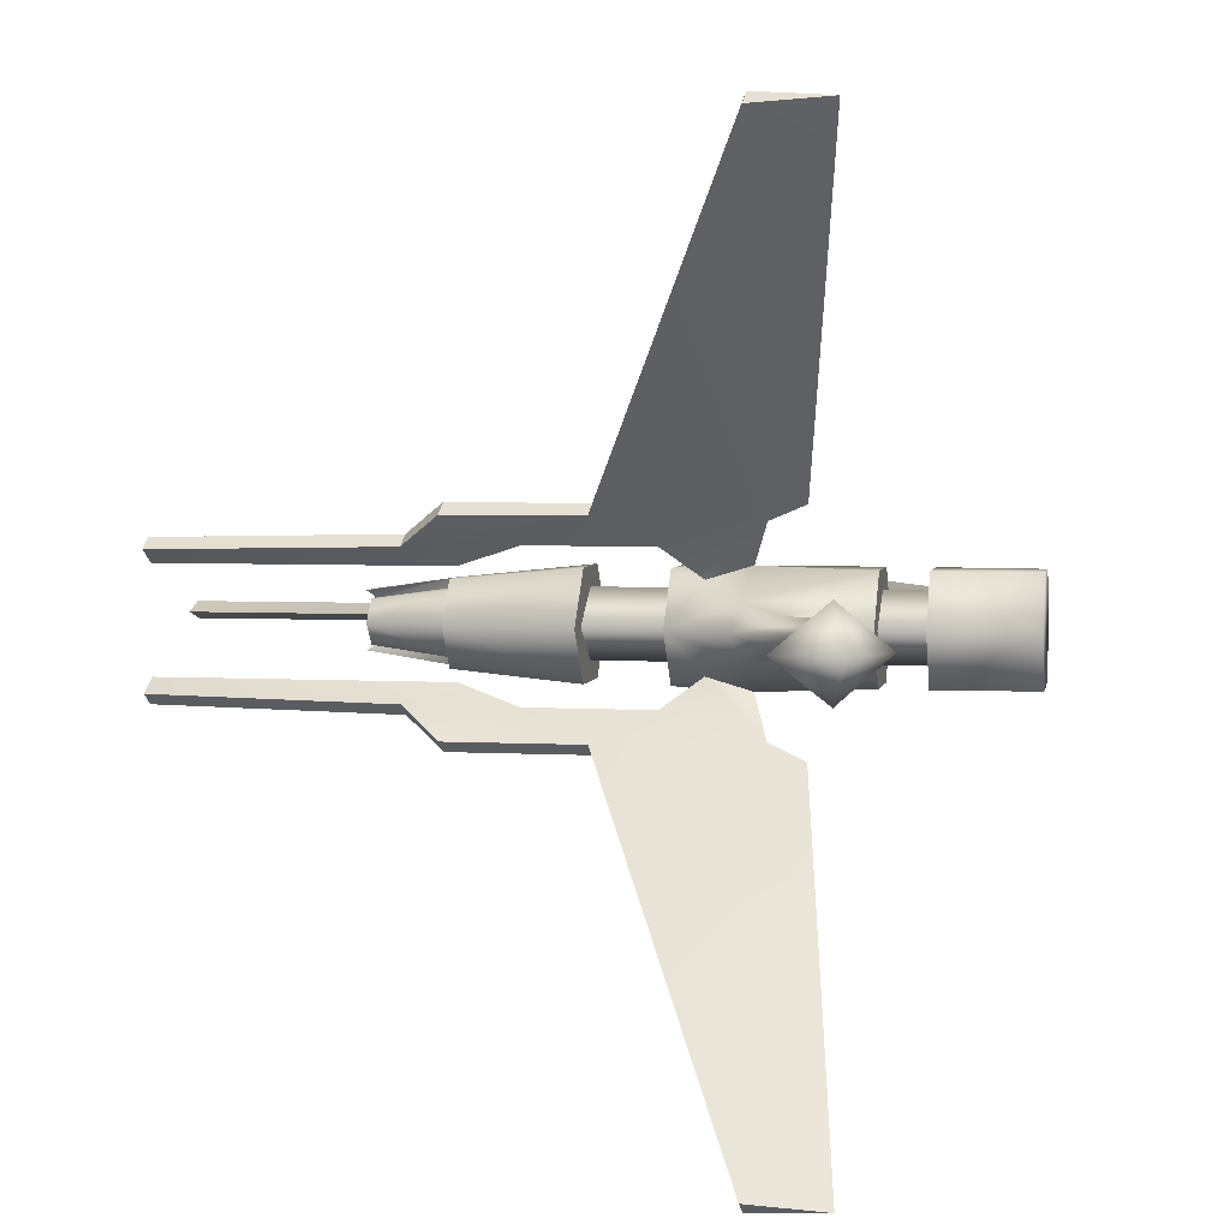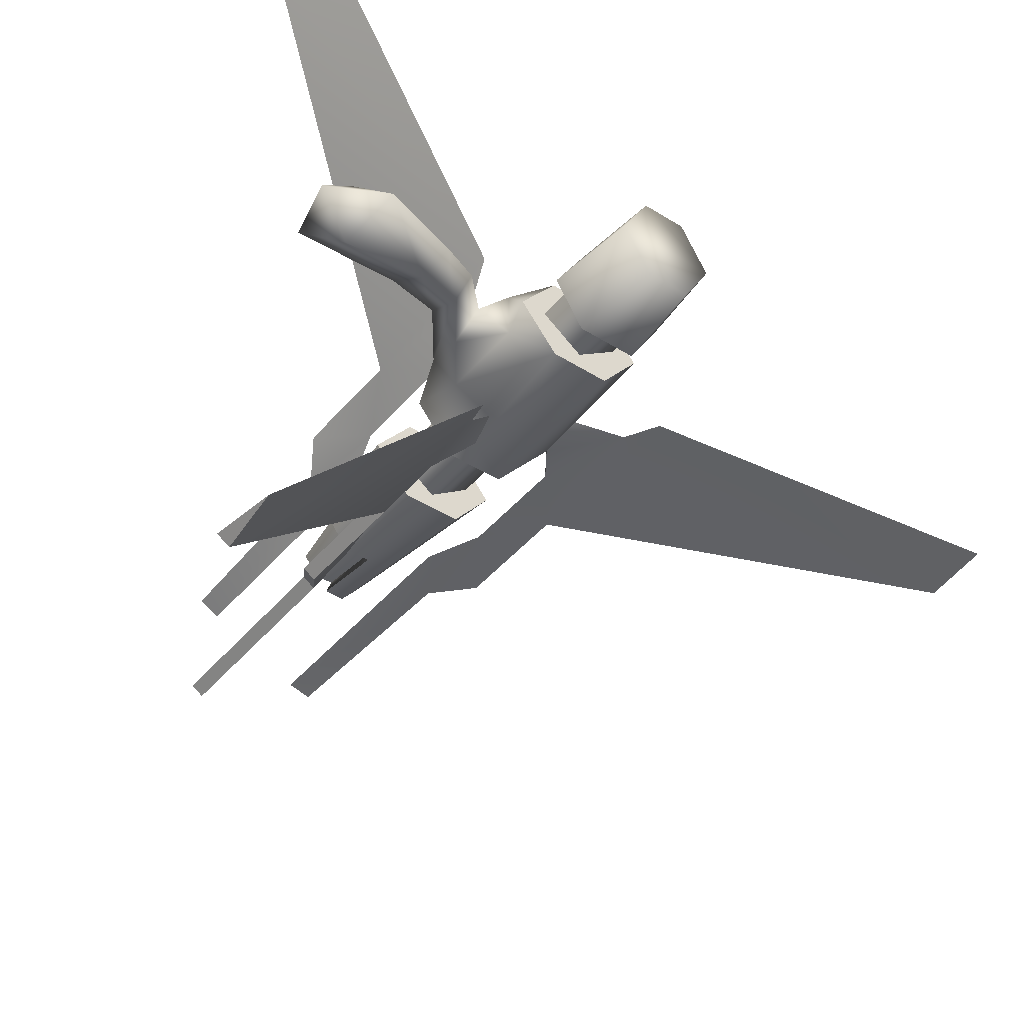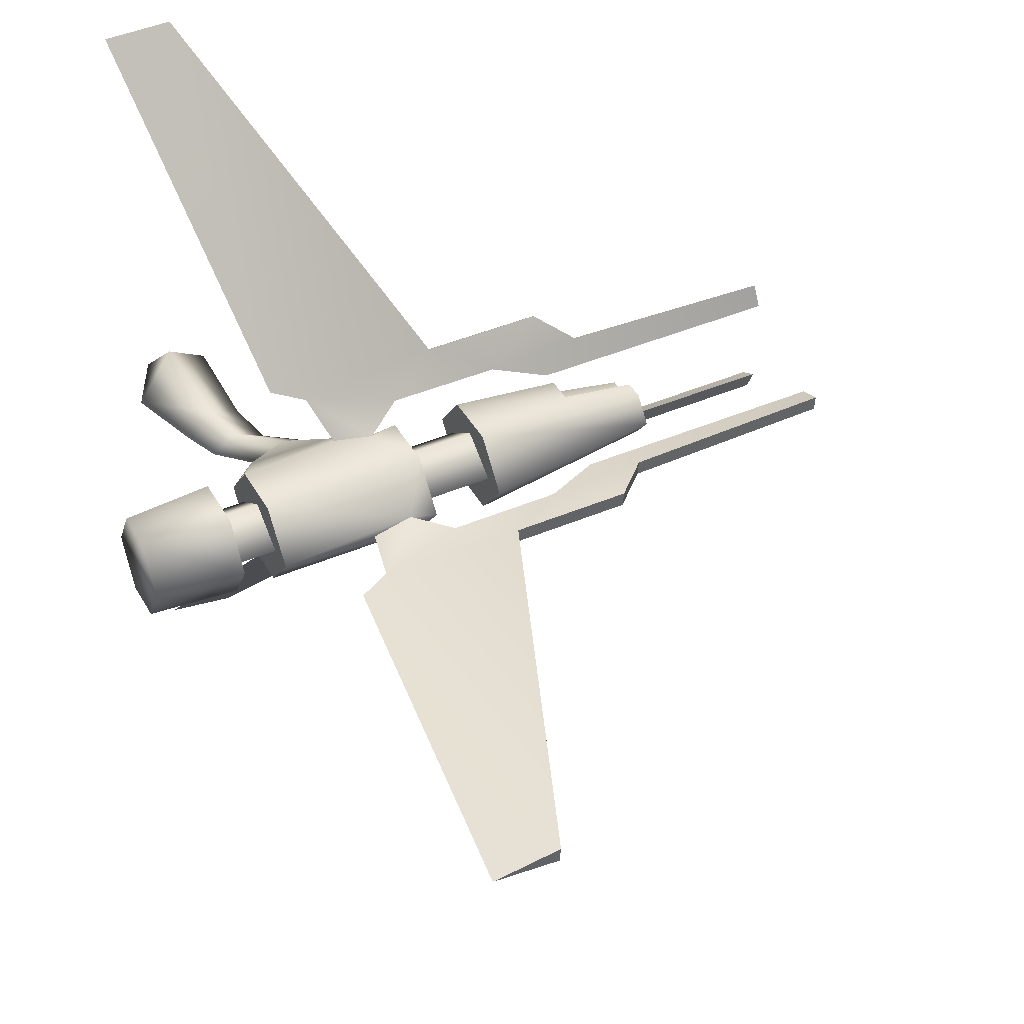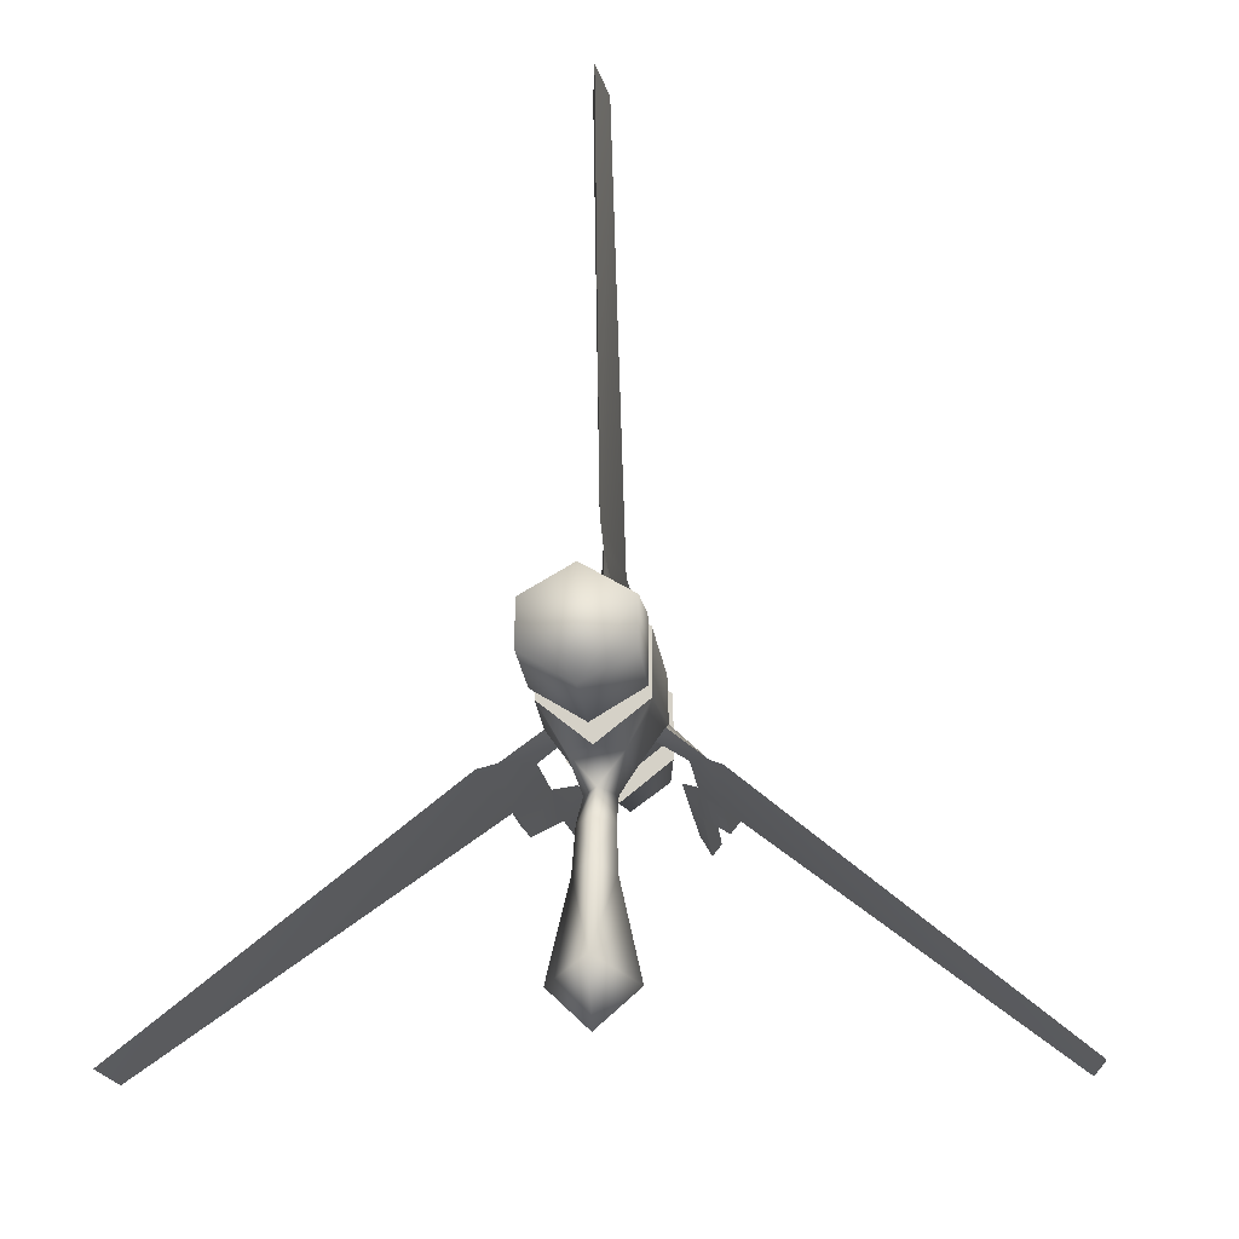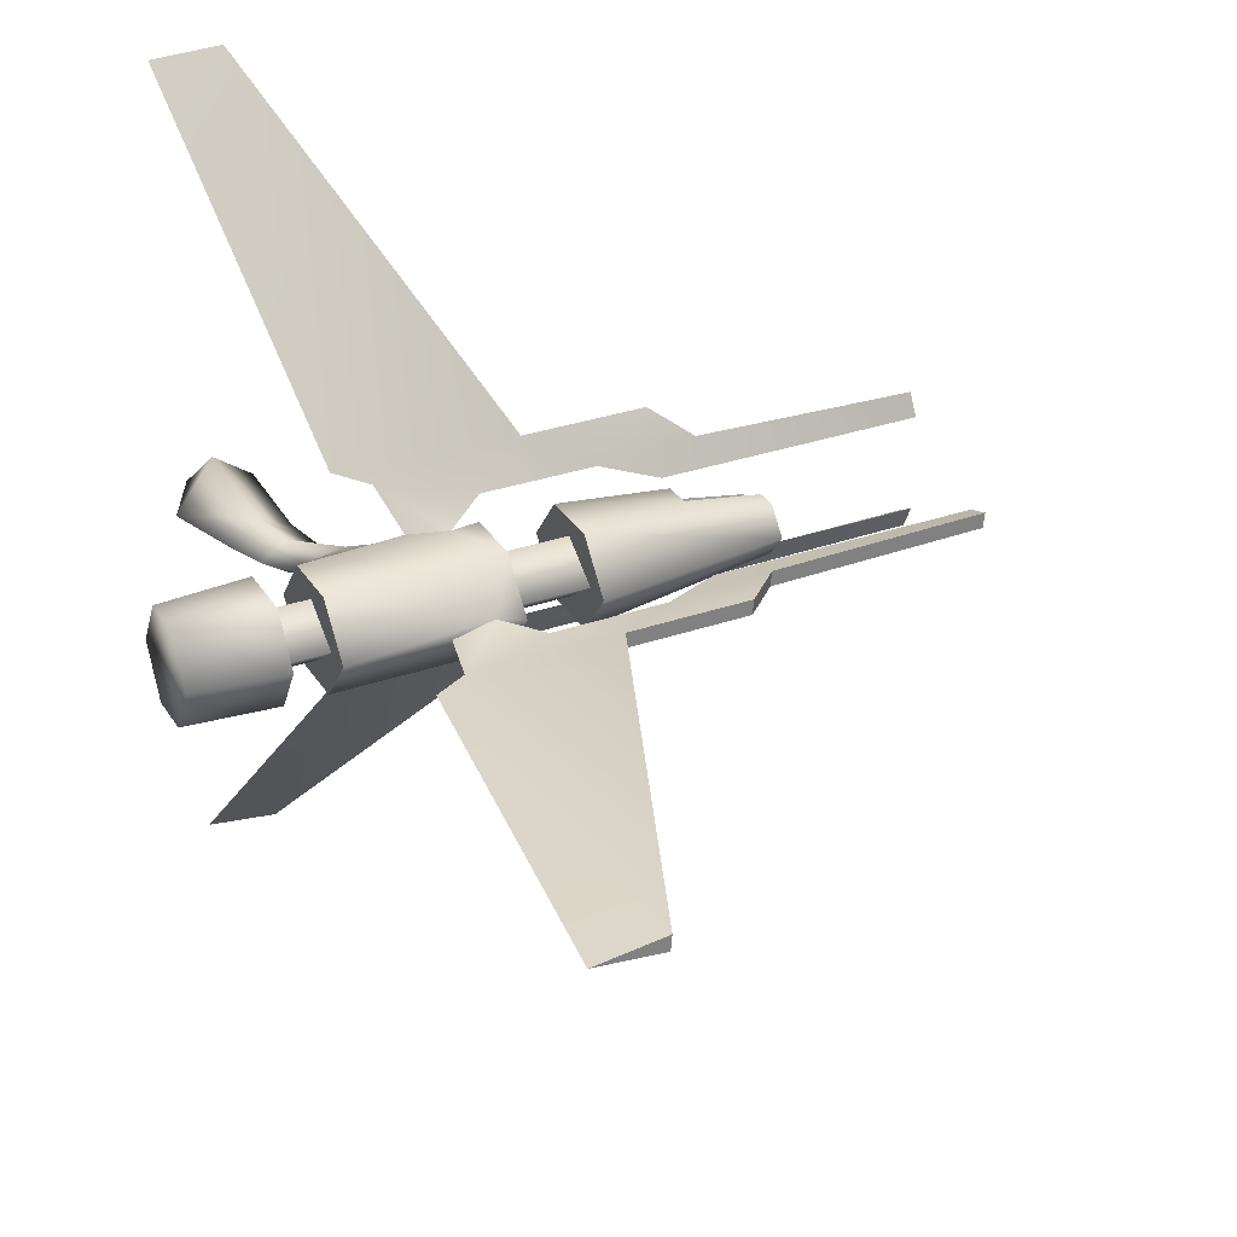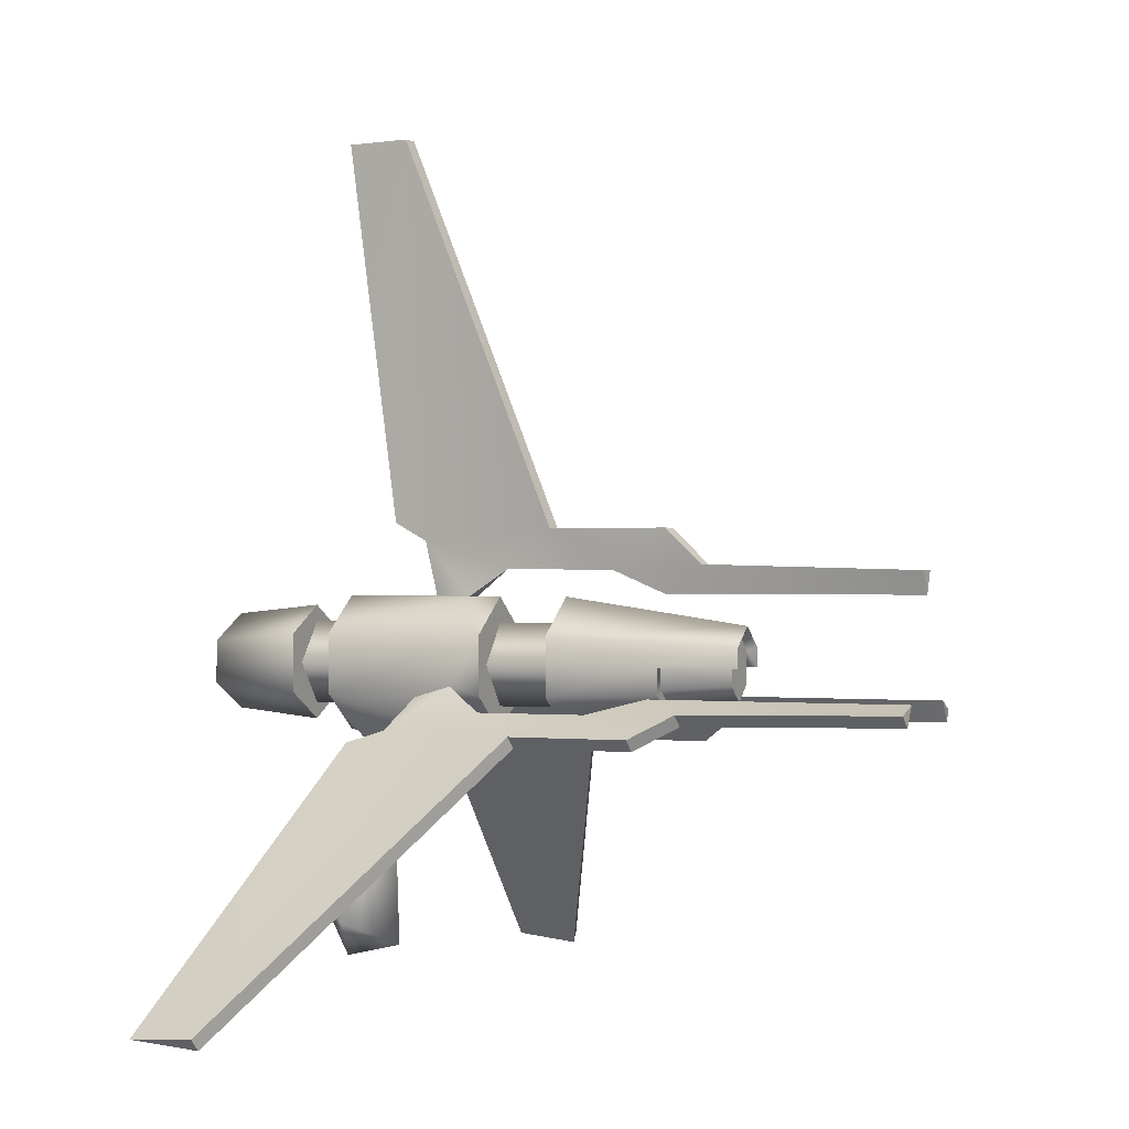
<metadata>
{"format":"obj","ext":"obj","renderer":"f3d","projection":"perspective","resolution":1024,"background":"white","views":[{"elev":4.1,"azim":10.7,"up":"+Z"},{"elev":-43.1,"azim":53.2,"up":"+Z"},{"elev":42.0,"azim":152.7,"up":"+Z"},{"elev":-14.7,"azim":95.1,"up":"+Y"},{"elev":30.8,"azim":153.3,"up":"+Z"},{"elev":-0.2,"azim":-155.0,"up":"+Y"}]}
</metadata>
<code>
g default
v -9.731 5.633 -4.895
v -2.954 4.27 -6.519
v -4.056 6.599 -3.786
v -7.014 6.37 -2.897
v -1.649 -15.44 -29.09
v 3.436 -14.99 -29.47
v -0.4399 3.388 -7.57
v -13.54 3.269 -6.797
v -18.15 5.642 -4.884
v -25.43 4.962 -4.779
v -22.34 6.772 -3.537
v -41.81 6.772 -3.537
v -41.82 5.235 -4.453
v -22.65 3.269 -6.796
v -1.547 -14.59 -29.82
v -6.913 7.427 -3.787
v -25.33 5.817 -5.501
v -41.72 6.091 -5.175
v -22.55 4.124 -7.519
v -13.44 4.124 -7.519
v -3.921 14 0.005175
v -6.964 13.96 -0.686
v -6.964 13.96 0.6963
v -27.98 11.42 0.005174
v -27.98 8.958 -1.411
v -27.98 10.19 -1.411
v -28.61 10.45 -1.859
v -28.61 11.93 0.005174
v -27.98 6.498 0.005173
v -27.98 7.728 -1.411
v -22.86 7.343 -2.078
v -22.86 8.958 -2.136
v -22.86 5.728 0.005173
v -22.86 6.964 -2.735
v -22.86 8.958 -2.735
v -22.86 4.97 0.005173
v -9.143 12.03 0.005175
v -9.143 5.881 0.005174
v -9.143 8.958 -2.257
v -14.5 12.03 0.005175
v -14.5 5.881 0.005174
v -14.5 8.958 -2.257
v -14.5 13.96 0.005175
v -14.5 3.958 0.005173
v -14.5 6.766 -3.533
v -14.5 11.15 -3.533
v -28.61 8.958 -1.859
v -9.143 13.96 0.005175
v -9.143 11.15 -3.533
v -9.143 3.958 0.005174
v -9.143 6.766 -3.533
v -4.942 2.226 0.005173
v -4.543 3.944 -1.821
v 3.37 3.958 0.005174
v 1.767 3.946 -1.826
v 3.194 -0.3348 0.005173
v 1.325 -0.4846 -1.235
v 4.195 -3.004 0.005173
v 2.035 -3.676 -1.408
v -1.109 -0.6346 0.005173
v 5.96 -8.864 0.005172
v 2.67 -10.38 -2.95
v 3.675 -13.17 0.005171
v 3.37 11.15 -3.533
v 3.37 13.96 0.005176
v 3.37 6.766 -3.533
v 6.37 5.881 0.005175
v 6.37 8.958 -2.257
v 3.37 5.881 0.005175
v 3.37 8.958 -2.257
v 3.37 12.03 0.005175
v 6.37 12.03 0.005175
v 6.37 11.15 -3.533
v 6.37 13.27 0.005176
v 6.37 4.648 0.005174
v 6.37 6.766 -3.533
v 13.09 10.55 -3.533
v 13.09 12.58 0.005176
v 13.09 5.335 0.005175
v 13.09 7.37 -3.533
v -0.469 -4.39 0.005173
v -0.7403 -12.14 0.005171
v 0.9632 1.904 0.005174
v -1.791 1.867 -1.089
v -9.731 5.633 4.906
v -2.954 4.27 6.53
v -4.056 6.599 3.797
v -7.014 6.37 2.907
v -1.649 -15.44 29.1
v 3.436 -14.99 29.48
v -0.4399 3.388 7.581
v -13.54 3.269 6.807
v -18.15 5.642 4.894
v -25.43 4.962 4.789
v -22.34 6.772 3.547
v -41.81 6.772 3.547
v -41.82 5.235 4.463
v -22.65 3.269 6.807
v -1.547 -14.59 29.83
v -6.913 7.427 3.798
v -25.33 5.817 5.512
v -41.72 6.091 5.186
v -22.55 4.124 7.529
v -13.44 4.124 7.529
v -9.731 15.94 0.000643
v -2.954 18.06 0.000644
v -1.649 48.02 0.5894
v 3.436 48.02 0.000646
v -0.4399 19.43 0.000644
v -13.54 18.92 0.5894
v -18.15 15.92 0.000644
v -25.43 16.28 0.5894
v -22.34 14.17 0.000644
v -41.81 14.17 0.000644
v -41.82 15.86 0.5894
v -22.65 18.92 0.5894
v -1.547 48.03 -0.5303
v -25.33 16.29 -0.5303
v -41.72 15.86 -0.5303
v -22.55 18.92 -0.5303
v -13.44 18.92 -0.5303
v -27.98 8.958 1.422
v -27.98 10.19 1.422
v -28.61 10.45 1.869
v -27.98 7.728 1.422
v -22.86 7.343 2.089
v -22.86 8.958 2.146
v -22.86 6.964 2.745
v -22.86 8.958 2.745
v -9.143 8.958 2.268
v -14.5 8.958 2.268
v -14.5 6.766 3.543
v -14.5 11.15 3.543
v -28.61 8.958 1.869
v -9.143 11.15 3.543
v -9.143 6.766 3.543
v -4.543 3.944 1.831
v 1.767 3.946 1.837
v 1.325 -0.4846 1.245
v 2.035 -3.676 1.418
v 2.67 -10.38 2.96
v 3.37 11.15 3.543
v 3.37 6.766 3.543
v 6.37 8.958 2.268
v 3.37 8.958 2.268
v 6.37 11.15 3.543
v 6.37 6.766 3.543
v 13.09 10.55 3.543
v 13.09 7.37 3.543
v -1.791 1.867 1.099
g GE_Wea_pistolarc
f 1 2 4
f 3 4 2
f 5 6 7
f 8 2 1
f 8 1 9
f 7 8 5
f 10 9 11
f 12 13 10
f 10 11 12
f 9 10 14
f 9 14 8
f 8 7 2
f 6 15 7
f 2 20 1
f 1 20 9
f 20 7 15
f 9 17 11
f 18 12 17
f 11 17 12
f 17 9 19
f 19 9 20
f 7 20 2
f 16 1 4
f 15 6 5
f 5 8 15
f 20 15 8
f 13 12 18
f 10 13 17
f 18 17 13
f 14 10 19
f 17 19 10
f 8 14 20
f 19 20 14
f 3 2 16
f 16 2 1
f 25 24 26
f 26 24 27
f 27 24 28
f 33 29 31
f 29 25 30
f 29 24 25
f 32 30 25
f 31 29 30
f 31 30 32
f 35 34 32
f 31 32 34
f 34 36 33
f 33 31 34
f 39 38 41
f 39 41 42
f 40 39 42
f 37 39 40
f 46 43 42
f 40 42 43
f 44 42 41
f 42 44 45
f 45 46 42
f 45 44 36
f 35 47 27
f 28 46 27
f 43 46 28
f 35 27 46
f 45 35 46
f 45 34 35
f 45 36 34
f 32 25 35
f 47 35 25
f 48 49 39
f 39 37 48
f 39 50 38
f 50 39 51
f 49 51 39
f 83 57 84
f 83 56 57
f 84 52 53
f 58 57 56
f 57 58 59
f 52 57 60
f 61 59 58
f 59 61 62
f 25 26 47
f 27 47 26
f 62 61 63
f 22 65 64
f 64 66 49
f 68 67 69
f 68 69 70
f 71 68 70
f 72 68 71
f 64 65 70
f 71 70 65
f 54 70 69
f 70 54 66
f 66 64 70
f 74 73 68
f 68 72 74
f 68 75 67
f 75 68 76
f 73 76 68
f 78 77 74
f 73 74 77
f 80 79 76
f 75 76 79
f 77 80 73
f 76 73 80
f 77 78 79
f 80 77 79
f 66 54 55
f 55 53 66
f 53 50 4
f 52 50 53
f 81 60 59
f 57 59 60
f 62 63 82
f 82 81 62
f 59 62 81
f 49 22 64
f 48 22 49
f 22 21 65
f 16 4 51
f 16 51 49
f 3 16 66
f 66 16 49
f 3 66 53
f 3 53 4
f 50 51 4
f 53 55 84
f 57 52 84
f 55 83 84
f 88 86 85
f 86 88 87
f 91 90 89
f 85 86 92
f 93 85 92
f 89 92 91
f 95 93 94
f 94 97 96
f 96 95 94
f 98 94 93
f 92 98 93
f 86 91 92
f 91 99 90
f 85 104 86
f 93 104 85
f 99 91 104
f 95 101 93
f 101 96 102
f 96 101 95
f 103 93 101
f 104 93 103
f 86 104 91
f 88 85 100
f 89 90 99
f 99 92 89
f 92 99 104
f 102 96 97
f 101 97 94
f 97 101 102
f 103 94 98
f 94 103 101
f 104 98 92
f 98 104 103
f 100 86 87
f 85 86 100
f 23 106 105
f 106 23 21
f 109 108 107
f 105 106 110
f 111 105 110
f 107 110 109
f 113 111 112
f 112 115 114
f 114 113 112
f 116 112 111
f 110 116 111
f 106 109 110
f 109 117 108
f 105 121 106
f 111 121 105
f 117 109 121
f 113 118 111
f 118 114 119
f 114 118 113
f 120 111 118
f 121 111 120
f 106 121 109
f 107 108 117
f 117 110 107
f 110 117 121
f 119 114 115
f 118 115 112
f 115 118 119
f 120 112 116
f 112 120 118
f 121 116 110
f 116 121 120
f 22 106 21
f 105 106 22
f 123 24 122
f 124 24 123
f 28 24 124
f 126 29 33
f 125 122 29
f 122 24 29
f 122 125 127
f 125 29 126
f 127 125 126
f 127 128 129
f 128 127 126
f 33 36 128
f 128 126 33
f 41 38 130
f 131 41 130
f 131 130 40
f 40 130 37
f 131 43 133
f 43 131 40
f 41 131 44
f 132 44 131
f 131 133 132
f 36 44 132
f 124 134 129
f 124 133 28
f 28 133 43
f 133 124 129
f 133 129 132
f 129 128 132
f 128 36 132
f 129 122 127
f 122 129 134
f 130 135 48
f 48 37 130
f 38 50 130
f 136 130 50
f 130 136 135
f 150 139 83
f 139 56 83
f 137 52 150
f 56 139 58
f 140 58 139
f 60 139 52
f 58 140 61
f 141 61 140
f 134 123 122
f 123 134 124
f 63 61 141
f 142 65 23
f 135 143 142
f 69 67 144
f 145 69 144
f 145 144 71
f 71 144 72
f 145 65 142
f 65 145 71
f 69 145 54
f 143 54 145
f 145 142 143
f 144 146 74
f 74 72 144
f 67 75 144
f 147 144 75
f 144 147 146
f 74 148 78
f 148 74 146
f 147 79 149
f 79 147 75
f 146 149 148
f 149 146 147
f 79 78 148
f 79 148 149
f 138 54 143
f 143 137 138
f 88 50 137
f 137 50 52
f 140 60 81
f 60 140 139
f 82 63 141
f 141 81 82
f 81 141 140
f 22 48 23
f 142 23 135
f 135 23 48
f 65 21 23
f 136 88 100
f 135 136 100
f 143 100 87
f 135 100 143
f 137 143 87
f 88 137 87
f 88 136 50
f 150 138 137
f 150 52 139
f 150 83 138
f 138 55 54
f 83 55 138
f 23 105 22

</code>
